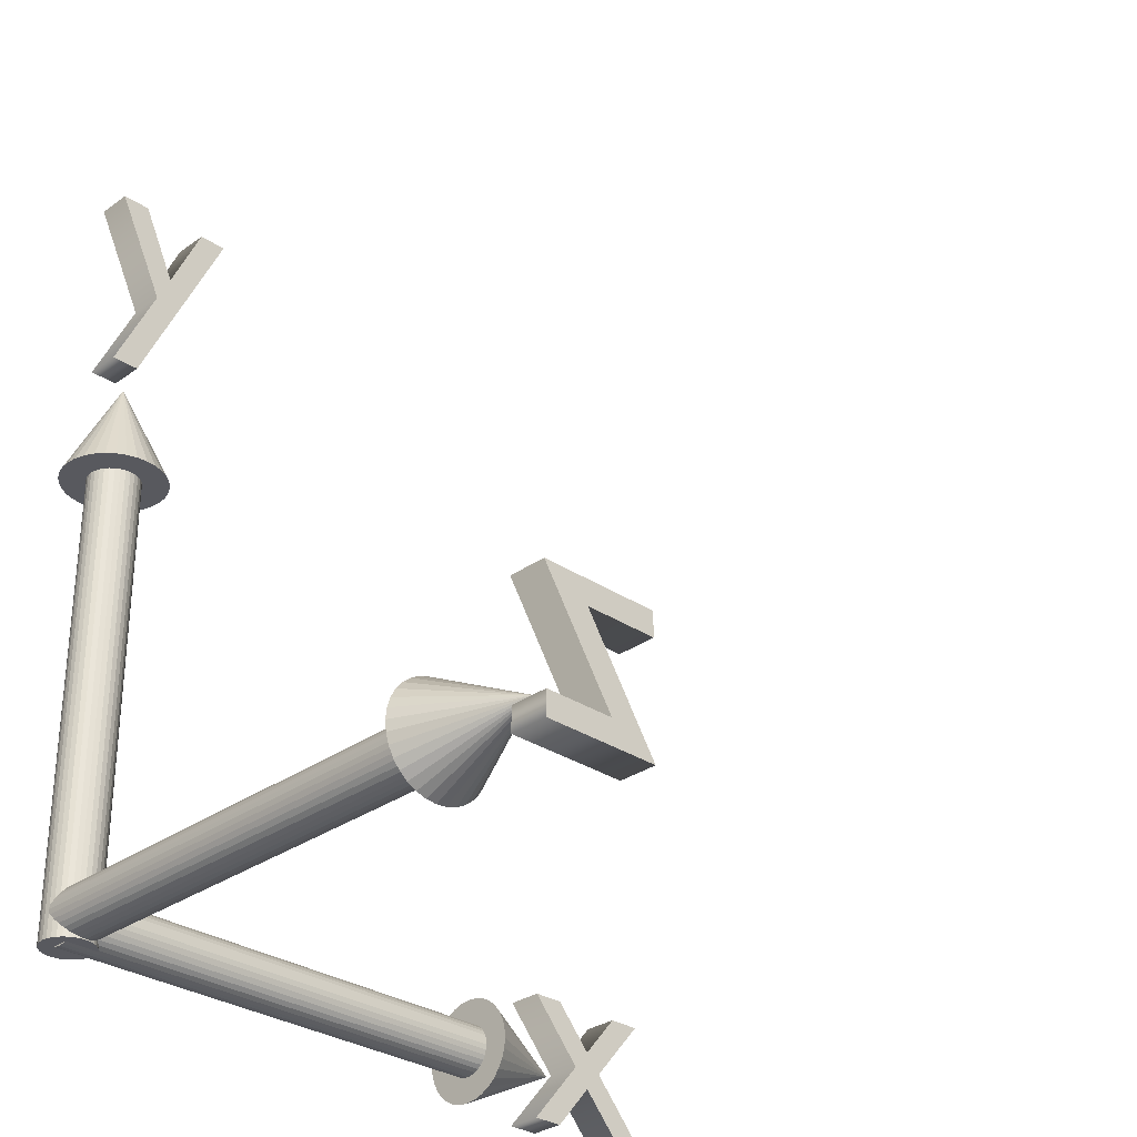
<metadata>
{"format":"obj","ext":"obj","renderer":"f3d","projection":"perspective","resolution":1024,"background":"white","views":[{"elev":-30.3,"azim":-44.1,"up":"+Y"}]}
</metadata>
<code>
o Cylinder
v 0.001021 0.01008 0.2013
v 0.002972 0.009883 0.001322
v 0.001021 0.01008 0.001322
v 0.002972 0.009883 0.2013
v 0.004848 0.009314 0.001322
v 0.004848 0.009314 0.2013
v 0.006577 0.00839 0.001322
v 0.006577 0.00839 0.2013
v 0.008093 0.007147 0.001322
v 0.008093 0.007147 0.2013
v 0.009336 0.005631 0.001322
v 0.009336 0.005631 0.2013
v 0.01026 0.003902 0.001322
v 0.01026 0.003902 0.2013
v 0.01083 0.002026 0.001322
v 0.01083 0.002026 0.2013
v 0.01102 7.6e-05 0.001322
v 0.01102 7.5e-05 0.2013
v 0.01083 -0.001875 0.001322
v 0.01083 -0.001875 0.2013
v 0.01026 -0.003751 0.001322
v 0.01026 -0.003751 0.2013
v 0.009336 -0.00548 0.001322
v 0.009336 -0.00548 0.2013
v 0.008093 -0.006996 0.001322
v 0.008093 -0.006996 0.2013
v 0.006577 -0.008239 0.001322
v 0.006577 -0.008239 0.2013
v 0.004848 -0.009163 0.001322
v 0.004848 -0.009163 0.2013
v 0.002972 -0.009732 0.001322
v 0.001021 -0.009925 0.2013
v 0.001021 -0.009924 0.001322
v -0.000929 -0.009732 0.001322
v -0.000929 -0.009732 0.2013
v -0.002805 -0.009163 0.001322
v -0.002805 -0.009163 0.2013
v -0.004534 -0.008239 0.001322
v -0.004534 -0.008239 0.2013
v -0.00605 -0.006996 0.001322
v -0.00605 -0.006996 0.2013
v -0.007293 -0.00548 0.001322
v -0.007293 -0.00548 0.2013
v -0.008217 -0.003751 0.001322
v -0.008217 -0.003751 0.2013
v -0.008786 -0.001875 0.001322
v -0.008786 -0.001875 0.2013
v -0.008979 7.6e-05 0.001322
v -0.008979 7.6e-05 0.2013
v -0.008786 0.002026 0.001322
v -0.008786 0.002026 0.2013
v -0.008217 0.003902 0.001322
v -0.008217 0.003902 0.2013
v -0.007293 0.005631 0.001322
v -0.007293 0.005631 0.2013
v -0.00605 0.007147 0.001322
v -0.00605 0.007147 0.2013
v -0.004534 0.00839 0.001322
v -0.004534 0.00839 0.2013
v -0.002805 0.009314 0.001322
v -0.002805 0.009314 0.2013
v -0.000929 0.009883 0.001322
v -0.000929 0.009883 0.2013
v 0.002972 -0.009732 0.2013
f 1 2 3
f 4 5 2
f 6 7 5
f 8 9 7
f 10 11 9
f 12 13 11
f 14 15 13
f 16 17 15
f 18 19 17
f 20 21 19
f 22 23 21
f 24 25 23
f 26 27 25
f 28 29 27
f 30 31 29
f 31 32 33
f 32 34 33
f 35 36 34
f 37 38 36
f 39 40 38
f 41 42 40
f 43 44 42
f 45 46 44
f 47 48 46
f 49 50 48
f 51 52 50
f 53 54 52
f 55 56 54
f 57 58 56
f 59 60 58
f 37 22 6
f 61 62 60
f 63 3 62
f 31 46 62
f 1 4 2
f 4 6 5
f 6 8 7
f 8 10 9
f 10 12 11
f 12 14 13
f 14 16 15
f 16 18 17
f 18 20 19
f 20 22 21
f 22 24 23
f 24 26 25
f 26 28 27
f 28 30 29
f 30 64 31
f 31 64 32
f 32 35 34
f 35 37 36
f 37 39 38
f 39 41 40
f 41 43 42
f 43 45 44
f 45 47 46
f 47 49 48
f 49 51 50
f 51 53 52
f 53 55 54
f 55 57 56
f 57 59 58
f 59 61 60
f 6 4 61
f 1 63 61
f 61 59 57
f 57 55 53
f 53 51 49
f 49 47 53
f 45 43 37
f 41 39 37
f 37 35 32
f 32 64 37
f 30 28 22
f 26 24 22
f 22 20 18
f 18 16 22
f 14 12 10
f 10 8 6
f 4 1 61
f 61 57 6
f 53 47 45
f 43 41 37
f 37 64 30
f 28 26 22
f 22 16 14
f 14 10 22
f 6 57 53
f 53 45 37
f 37 30 22
f 22 10 6
f 6 53 37
f 61 63 62
f 63 1 3
f 62 3 2
f 2 5 7
f 7 9 11
f 11 13 7
f 15 17 19
f 19 21 15
f 23 25 27
f 27 29 31
f 31 33 34
f 34 36 38
f 38 40 42
f 42 44 46
f 46 48 50
f 50 52 46
f 54 56 62
f 58 60 62
f 62 2 7
f 7 13 15
f 15 21 23
f 23 27 31
f 31 34 38
f 38 42 46
f 46 52 54
f 56 58 62
f 62 7 15
f 15 23 31
f 31 38 46
f 46 54 62
f 62 15 31
o Text.002_Mesh
v -0.01902 -0.01506 0.234
v 0.02233 -0.02369 0.234
v -0.01902 -0.02369 0.234
v 0.005597 -0.01506 0.234
v -0.003473 0.01615 0.234
v -0.0201 0.02479 0.234
v 0.02244 0.01615 0.234
v 0.02244 0.02479 0.234
v 0.02233 -0.02369 0.2476
v -0.01902 -0.01506 0.2476
v -0.01902 -0.02369 0.2476
v 0.005597 -0.01506 0.2476
v -0.003473 0.01615 0.2476
v -0.0201 0.02479 0.2476
v 0.02244 0.01615 0.2476
v 0.02244 0.02479 0.2476
v 0.02244 0.01615 0.234
v 0.02244 0.02479 0.2476
v 0.02244 0.01615 0.2476
v -0.0201 0.02479 0.234
v 0.02244 0.02479 0.234
v 0.005597 -0.01506 0.234
v -0.0201 0.02479 0.2476
v -0.01902 -0.01506 0.234
v 0.005597 -0.01506 0.2476
v -0.01902 -0.02369 0.234
v -0.01902 -0.01506 0.2476
v 0.02233 -0.02369 0.234
v -0.01902 -0.02369 0.2476
v -0.003473 0.01615 0.234
v 0.02233 -0.02369 0.2476
v -0.003473 0.01615 0.2476
f 65 66 67
f 65 68 66
f 68 69 66
f 70 69 68
f 70 71 69
f 70 72 71
f 73 74 75
f 76 74 73
f 77 76 73
f 77 78 76
f 79 78 77
f 80 78 79
f 81 82 83
f 84 82 85
f 86 87 84
f 88 89 86
f 90 91 88
f 92 93 90
f 94 95 92
f 81 96 94
f 81 85 82
f 84 87 82
f 86 89 87
f 88 91 89
f 90 93 91
f 92 95 93
f 94 96 95
f 81 83 96
o Text.001_Mesh.001
v 0.009016 0.2538 0.003966
v 0.001134 0.292 0.003966
v -0.009771 0.292 0.003966
v 0.0142 0.2646 0.003966
v 0.03752 0.292 0.003966
v 0.02672 0.292 0.003966
v 0.003186 0.2186 0.003966
v -0.007504 0.2186 0.003966
v 0.001134 0.292 -0.009639
v 0.009016 0.2538 -0.009639
v -0.009771 0.292 -0.009639
v 0.0142 0.2646 -0.009639
v 0.03752 0.292 -0.009639
v 0.02672 0.292 -0.009639
v 0.003186 0.2186 -0.009639
v -0.007504 0.2186 -0.009639
v 0.009016 0.2538 0.003966
v -0.007504 0.2186 -0.009639
v -0.007504 0.2186 0.003966
v -0.009771 0.292 0.003966
v 0.009016 0.2538 -0.009639
v 0.001134 0.292 0.003966
v -0.009771 0.292 -0.009639
v 0.0142 0.2646 0.003966
v 0.001134 0.292 -0.009639
v 0.02672 0.292 0.003966
v 0.0142 0.2646 -0.009639
v 0.03752 0.292 0.003966
v 0.02672 0.292 -0.009639
v 0.003186 0.2186 0.003966
v 0.03752 0.292 -0.009639
v 0.003186 0.2186 -0.009639
f 97 98 99
f 97 100 98
f 100 101 102
f 100 103 101
f 97 103 100
f 104 103 97
f 105 106 107
f 108 106 105
f 109 108 110
f 111 108 109
f 111 106 108
f 111 112 106
f 113 114 115
f 116 117 113
f 118 119 116
f 120 121 118
f 122 123 120
f 124 125 122
f 126 127 124
f 115 128 126
f 113 117 114
f 116 119 117
f 118 121 119
f 120 123 121
f 122 125 123
f 124 127 125
f 126 128 127
f 115 114 128
o Cylinder.002
v 0.1968 -0.000829 -0.009166
v -0.003172 -0.00278 -0.008974
v -0.003172 -0.000829 -0.009166
v 0.1968 -0.00278 -0.008974
v -0.003172 -0.004656 -0.008405
v 0.1968 -0.004656 -0.008405
v -0.003172 -0.006384 -0.007481
v 0.1968 -0.006384 -0.007481
v -0.003172 -0.0079 -0.006237
v 0.1968 -0.0079 -0.006237
v -0.003172 -0.009143 -0.004722
v 0.1968 -0.009143 -0.004722
v -0.003172 -0.01007 -0.002993
v 0.1968 -0.01007 -0.002993
v -0.003172 -0.01064 -0.001117
v 0.1968 -0.01064 -0.001117
v -0.003172 -0.01083 0.000834
v 0.1968 -0.01083 0.000834
v -0.003172 -0.01064 0.002785
v 0.1968 -0.01064 0.002785
v -0.003172 -0.01007 0.004661
v 0.1968 -0.01007 0.004661
v -0.003172 -0.009143 0.006389
v 0.1968 -0.009143 0.006389
v -0.003172 -0.0079 0.007905
v 0.1968 -0.0079 0.007905
v -0.003172 -0.006384 0.009148
v 0.1968 -0.006384 0.009148
v -0.003172 -0.004656 0.01007
v 0.1968 -0.004656 0.01007
v -0.003172 -0.00278 0.01064
v 0.1968 -0.00278 0.01064
v -0.003172 -0.000829 0.01083
v 0.1968 -0.000829 0.01083
v -0.003172 0.001122 0.01064
v 0.1968 0.001122 0.01064
v -0.003172 0.002998 0.01007
v 0.1968 0.002998 0.01007
v -0.003172 0.004727 0.009148
v 0.1968 0.004727 0.009148
v -0.003172 0.006242 0.007905
v 0.1968 0.006242 0.007905
v -0.003172 0.007486 0.006389
v 0.1968 0.007486 0.006389
v -0.003172 0.00841 0.004661
v 0.1968 0.00841 0.004661
v -0.003172 0.008979 0.002785
v 0.1968 0.009171 0.000834
v -0.003172 0.009171 0.000834
v -0.003172 0.008979 -0.001117
v 0.1968 0.008979 -0.001117
v -0.003172 0.00841 -0.002993
v 0.1968 0.00841 -0.002993
v -0.003172 0.007486 -0.004722
v 0.1968 0.007486 -0.004722
v -0.003172 0.006242 -0.006237
v 0.1968 0.006242 -0.006237
v -0.003172 0.004727 -0.007481
v 0.1968 0.004727 -0.007481
v -0.003172 0.002998 -0.008405
v 0.1968 0.002998 -0.008405
v -0.003172 0.001122 -0.008974
v 0.1968 0.001122 -0.008974
v 0.1968 0.008979 0.002785
f 129 130 131
f 132 133 130
f 134 135 133
f 136 137 135
f 138 139 137
f 140 141 139
f 142 143 141
f 144 145 143
f 146 147 145
f 148 149 147
f 150 151 149
f 152 153 151
f 154 155 153
f 156 157 155
f 158 159 157
f 160 161 159
f 162 163 161
f 164 165 163
f 166 167 165
f 168 169 167
f 170 171 169
f 172 173 171
f 174 175 173
f 175 176 177
f 176 178 177
f 179 180 178
f 181 182 180
f 183 184 182
f 185 186 184
f 187 188 186
f 166 150 134
f 189 190 188
f 191 131 190
f 159 182 190
f 129 132 130
f 132 134 133
f 134 136 135
f 136 138 137
f 138 140 139
f 140 142 141
f 142 144 143
f 144 146 145
f 146 148 147
f 148 150 149
f 150 152 151
f 152 154 153
f 154 156 155
f 156 158 157
f 158 160 159
f 160 162 161
f 162 164 163
f 164 166 165
f 166 168 167
f 168 170 169
f 170 172 171
f 172 174 173
f 174 192 175
f 175 192 176
f 176 179 178
f 179 181 180
f 181 183 182
f 183 185 184
f 185 187 186
f 187 189 188
f 134 132 189
f 129 191 189
f 189 187 185
f 185 183 181
f 181 179 176
f 176 192 181
f 174 172 170
f 170 168 174
f 166 164 162
f 162 160 158
f 158 156 150
f 154 152 150
f 150 148 146
f 146 144 150
f 142 140 138
f 138 136 142
f 132 129 189
f 189 185 134
f 181 192 174
f 174 168 166
f 166 162 150
f 156 154 150
f 150 144 142
f 142 136 134
f 134 185 181
f 181 174 166
f 162 158 150
f 150 142 134
f 134 181 166
f 189 191 190
f 191 129 131
f 190 131 130
f 130 133 135
f 135 137 139
f 139 141 135
f 143 145 147
f 147 149 143
f 151 153 155
f 155 157 159
f 159 161 163
f 163 165 167
f 167 169 175
f 171 173 175
f 175 177 178
f 178 180 175
f 182 184 186
f 186 188 190
f 190 130 135
f 135 141 143
f 143 149 151
f 151 155 143
f 159 163 167
f 169 171 175
f 175 180 182
f 182 186 190
f 190 135 143
f 143 155 159
f 159 167 175
f 175 182 159
f 190 143 159
o Cone.001
v 0.000908 0.1698 -0.02037
v 0.000908 0.2098 -0.000368
v 0.004809 0.1698 -0.01998
v 0.008561 0.1698 -0.01885
v 0.01202 0.1698 -0.017
v 0.01505 0.1698 -0.01451
v 0.01754 0.1698 -0.01148
v 0.01938 0.1698 -0.008022
v 0.02052 0.1698 -0.00427
v 0.02091 0.1698 -0.000368
v 0.02052 0.1698 0.003534
v 0.01938 0.1698 0.007286
v 0.01754 0.1698 0.01074
v 0.01505 0.1698 0.01377
v 0.01202 0.1698 0.01626
v 0.008561 0.1698 0.01811
v 0.004809 0.1698 0.01925
v 0.000908 0.1698 0.01963
v -0.002994 0.1698 0.01925
v -0.006746 0.1698 0.01811
v -0.0102 0.1698 0.01626
v -0.01324 0.1698 0.01377
v -0.01572 0.1698 0.01074
v -0.01757 0.1698 0.007286
v -0.01871 0.1698 0.003534
v -0.01909 0.1698 -0.000368
v -0.01871 0.1698 -0.00427
v -0.01757 0.1698 -0.008022
v -0.01572 0.1698 -0.01148
v -0.01323 0.1698 -0.01451
v -0.0102 0.1698 -0.017
v -0.006746 0.1698 -0.01885
v -0.002994 0.1698 -0.01998
f 193 194 195
f 195 194 196
f 196 194 197
f 197 194 198
f 198 194 199
f 199 194 200
f 200 194 201
f 201 194 202
f 202 194 203
f 203 194 204
f 204 194 205
f 205 194 206
f 206 194 207
f 207 194 208
f 208 194 209
f 209 194 210
f 210 194 211
f 211 194 212
f 212 194 213
f 213 194 214
f 214 194 215
f 215 194 216
f 216 194 217
f 217 194 218
f 218 194 219
f 219 194 220
f 220 194 221
f 221 194 222
f 222 194 223
f 223 194 224
f 224 194 225
f 225 194 193
f 209 217 225
f 225 193 195
f 195 196 197
f 197 198 199
f 199 200 197
f 201 202 203
f 203 204 201
f 205 206 207
f 207 208 209
f 209 210 211
f 211 212 213
f 213 214 217
f 215 216 217
f 217 218 219
f 219 220 217
f 221 222 225
f 223 224 225
f 225 195 197
f 197 200 201
f 201 204 205
f 205 207 209
f 209 211 213
f 214 215 217
f 217 220 221
f 222 223 225
f 225 197 209
f 201 205 209
f 209 213 217
f 217 221 225
f 197 201 209
o Cone.002
v 0.1768 -0.000829 -0.01917
v 0.2168 -0.000829 0.000834
v 0.1768 -0.00473 -0.01878
v 0.1768 -0.008482 -0.01764
v 0.1768 -0.01194 -0.0158
v 0.1768 -0.01497 -0.01331
v 0.1768 -0.01746 -0.01028
v 0.1768 -0.01931 -0.00682
v 0.1768 -0.02044 -0.003068
v 0.1768 -0.02083 0.000834
v 0.1768 -0.02044 0.004736
v 0.1768 -0.01931 0.008487
v 0.1768 -0.01746 0.01195
v 0.1768 -0.01497 0.01498
v 0.1768 -0.01194 0.01746
v 0.1768 -0.008482 0.01931
v 0.1768 -0.00473 0.02045
v 0.1768 -0.000829 0.02083
v 0.1768 0.003073 0.02045
v 0.1768 0.006825 0.01931
v 0.1768 0.01028 0.01746
v 0.1768 0.01331 0.01498
v 0.1768 0.0158 0.01195
v 0.1768 0.01765 0.008487
v 0.1768 0.01879 0.004736
v 0.1768 0.01917 0.000834
v 0.1768 0.01879 -0.003068
v 0.1768 0.01765 -0.00682
v 0.1768 0.0158 -0.01028
v 0.1768 0.01331 -0.01331
v 0.1768 0.01028 -0.0158
v 0.1768 0.006825 -0.01764
v 0.1768 0.003073 -0.01878
f 226 227 228
f 228 227 229
f 229 227 230
f 230 227 231
f 231 227 232
f 232 227 233
f 233 227 234
f 234 227 235
f 235 227 236
f 236 227 237
f 237 227 238
f 238 227 239
f 239 227 240
f 240 227 241
f 241 227 242
f 242 227 243
f 243 227 244
f 244 227 245
f 245 227 246
f 246 227 247
f 247 227 248
f 248 227 249
f 249 227 250
f 250 227 251
f 251 227 252
f 252 227 253
f 253 227 254
f 254 227 255
f 255 227 256
f 256 227 257
f 257 227 258
f 258 227 226
f 242 250 258
f 258 226 228
f 228 229 230
f 230 231 232
f 232 233 230
f 234 235 236
f 236 237 234
f 238 239 240
f 240 241 242
f 242 243 244
f 244 245 246
f 246 247 248
f 248 249 250
f 250 251 252
f 252 253 250
f 254 255 256
f 256 257 254
f 258 228 230
f 230 233 234
f 234 237 238
f 238 240 234
f 242 244 246
f 246 248 250
f 250 253 254
f 254 257 258
f 258 230 234
f 234 240 242
f 242 246 250
f 250 254 258
f 258 234 242
o Text_Mesh.002
v 0.2245 0.003081 0.008706
v 0.2162 0.02694 0.008706
v 0.2041 0.02694 0.008706
v 0.2305 0.01031 0.008706
v 0.2567 0.02694 0.008706
v 0.2444 0.02694 0.008706
v 0.2367 0.003081 0.008706
v 0.2041 -0.02154 0.008706
v 0.2305 -0.004153 0.008706
v 0.2581 -0.02154 0.008706
v 0.2162 -0.02154 0.008706
v 0.2458 -0.02154 0.008706
v 0.2162 0.02694 -0.004898
v 0.2245 0.003081 -0.004898
v 0.2041 0.02694 -0.004898
v 0.2305 0.01031 -0.004898
v 0.2567 0.02694 -0.004898
v 0.2444 0.02694 -0.004898
v 0.2367 0.003081 -0.004898
v 0.2041 -0.02154 -0.004898
v 0.2305 -0.004153 -0.004898
v 0.2581 -0.02154 -0.004898
v 0.2162 -0.02154 -0.004898
v 0.2458 -0.02154 -0.004898
v 0.2458 -0.02154 0.008706
v 0.2581 -0.02154 -0.004898
v 0.2581 -0.02154 0.008706
v 0.2305 -0.004153 0.008706
v 0.2458 -0.02154 -0.004898
v 0.2162 -0.02154 0.008706
v 0.2305 -0.004153 -0.004898
v 0.2041 -0.02154 0.008706
v 0.2162 -0.02154 -0.004898
v 0.2245 0.003081 -0.004898
v 0.2041 -0.02154 -0.004898
v 0.2245 0.003081 0.008706
v 0.2041 0.02694 -0.004898
v 0.2162 0.02694 0.008706
v 0.2041 0.02694 0.008706
v 0.2305 0.01031 0.008706
v 0.2162 0.02694 -0.004898
v 0.2444 0.02694 0.008706
v 0.2305 0.01031 -0.004898
v 0.2567 0.02694 0.008706
v 0.2444 0.02694 -0.004898
v 0.2367 0.003081 0.008706
v 0.2567 0.02694 -0.004898
v 0.2367 0.003081 -0.004898
f 259 260 261
f 259 262 260
f 262 263 264
f 262 265 263
f 259 265 262
f 266 265 259
f 266 267 265
f 267 268 265
f 266 269 267
f 270 268 267
f 271 272 273
f 274 272 271
f 275 274 276
f 277 274 275
f 277 272 274
f 277 278 272
f 279 278 277
f 280 279 277
f 281 278 279
f 280 282 279
f 283 284 285
f 286 287 283
f 288 289 286
f 290 291 288
f 290 292 293
f 294 295 292
f 296 295 297
f 298 299 296
f 300 301 298
f 302 303 300
f 304 305 302
f 285 306 304
f 283 287 284
f 286 289 287
f 288 291 289
f 290 293 291
f 290 294 292
f 294 297 295
f 296 299 295
f 298 301 299
f 300 303 301
f 302 305 303
f 304 306 305
f 285 284 306
o Cone
v 0.001021 0.02007 0.1813
v 0.001021 7.5e-05 0.2213
v 0.004923 0.01969 0.1813
v 0.008675 0.01855 0.1813
v 0.01213 0.01671 0.1813
v 0.01516 0.01422 0.1813
v 0.01765 0.01119 0.1813
v 0.0195 0.007729 0.1813
v 0.02064 0.003977 0.1813
v 0.02102 7.5e-05 0.1813
v 0.02064 -0.003826 0.1813
v 0.0195 -0.007578 0.1813
v 0.01765 -0.01104 0.1813
v 0.01516 -0.01407 0.1813
v 0.01213 -0.01655 0.1813
v 0.008675 -0.0184 0.1813
v 0.004923 -0.01954 0.1813
v 0.001021 -0.01992 0.1813
v -0.00288 -0.01954 0.1813
v -0.006632 -0.0184 0.1813
v -0.01009 -0.01655 0.1813
v -0.01312 -0.01407 0.1813
v -0.01561 -0.01104 0.1813
v -0.01746 -0.007578 0.1813
v -0.01859 -0.003826 0.1813
v -0.01898 7.6e-05 0.1813
v -0.01859 0.003977 0.1813
v -0.01746 0.007729 0.1813
v -0.01561 0.01119 0.1813
v -0.01312 0.01422 0.1813
v -0.01009 0.01671 0.1813
v -0.006632 0.01855 0.1813
v -0.00288 0.01969 0.1813
f 307 308 309
f 309 308 310
f 310 308 311
f 311 308 312
f 312 308 313
f 313 308 314
f 314 308 315
f 315 308 316
f 316 308 317
f 317 308 318
f 318 308 319
f 319 308 320
f 320 308 321
f 321 308 322
f 322 308 323
f 323 308 324
f 324 308 325
f 325 308 326
f 326 308 327
f 327 308 328
f 328 308 329
f 329 308 330
f 330 308 331
f 331 308 332
f 332 308 333
f 333 308 334
f 334 308 335
f 335 308 336
f 336 308 337
f 337 308 338
f 338 308 339
f 339 308 307
f 323 331 315
f 339 307 309
f 309 310 311
f 311 312 313
f 313 314 315
f 315 316 317
f 317 318 315
f 319 320 321
f 321 322 323
f 323 324 325
f 325 326 327
f 327 328 329
f 329 330 331
f 331 332 333
f 333 334 331
f 335 336 337
f 337 338 335
f 339 309 311
f 311 313 315
f 315 318 319
f 319 321 315
f 323 325 327
f 327 329 331
f 331 334 335
f 335 338 339
f 339 311 315
f 315 321 323
f 323 327 331
f 331 335 339
f 339 315 331
o Cylinder.001
v 0.000908 0.1898 -0.01037
v 0.002859 -0.01022 -0.01018
v 0.000908 -0.01022 -0.01037
v 0.002859 0.1898 -0.01018
v 0.004734 -0.01022 -0.009607
v 0.004734 0.1898 -0.009607
v 0.006463 -0.01022 -0.008683
v 0.006463 0.1898 -0.008683
v 0.007979 -0.01022 -0.007439
v 0.007979 0.1898 -0.007439
v 0.009222 -0.01022 -0.005924
v 0.009222 0.1898 -0.005924
v 0.01015 -0.01022 -0.004195
v 0.01015 0.1898 -0.004195
v 0.01072 -0.01022 -0.002319
v 0.01072 0.1898 -0.002319
v 0.01091 -0.01022 -0.000368
v 0.01091 0.1898 -0.000368
v 0.01072 -0.01022 0.001583
v 0.01072 0.1898 0.001583
v 0.01015 -0.01022 0.003459
v 0.01015 0.1898 0.003459
v 0.009222 -0.01022 0.005188
v 0.009222 0.1898 0.005188
v 0.007979 -0.01022 0.006703
v 0.007979 0.1898 0.006703
v 0.006463 -0.01022 0.007947
v 0.006463 0.1898 0.007947
v 0.004734 -0.01022 0.008871
v 0.004734 0.1898 0.008871
v 0.002859 -0.01022 0.00944
v 0.002859 0.1898 0.00944
v 0.000908 -0.01022 0.009632
v 0.000908 0.1898 0.009632
v -0.001043 -0.01022 0.00944
v -0.001043 0.1898 0.00944
v -0.002919 -0.01022 0.008871
v -0.002919 0.1898 0.008871
v -0.004648 -0.01022 0.007947
v -0.004648 0.1898 0.007947
v -0.006163 -0.01022 0.006703
v -0.006163 0.1898 0.006703
v -0.007407 -0.01022 0.005188
v -0.007407 0.1898 0.005188
v -0.008331 -0.01022 0.003459
v -0.008331 0.1898 0.003459
v -0.0089 -0.01022 0.001583
v -0.0089 0.1898 0.001583
v -0.009092 -0.01022 -0.000368
v -0.009092 0.1898 -0.000368
v -0.0089 -0.01022 -0.002319
v -0.0089 0.1898 -0.002319
v -0.008331 -0.01022 -0.004195
v -0.008331 0.1898 -0.004195
v -0.007407 -0.01022 -0.005924
v -0.007407 0.1898 -0.005924
v -0.006163 -0.01022 -0.007439
v -0.006163 0.1898 -0.007439
v -0.004648 -0.01022 -0.008683
v -0.004648 0.1898 -0.008683
v -0.002919 -0.01022 -0.009607
v -0.002919 0.1898 -0.009607
v -0.001043 -0.01022 -0.01018
v -0.001043 0.1898 -0.01018
f 340 341 342
f 343 344 341
f 345 346 344
f 347 348 346
f 349 350 348
f 351 352 350
f 353 354 352
f 355 356 354
f 357 358 356
f 359 360 358
f 361 362 360
f 363 364 362
f 365 366 364
f 367 368 366
f 369 370 368
f 371 372 370
f 373 374 372
f 375 376 374
f 377 378 376
f 379 380 378
f 381 382 380
f 383 384 382
f 385 386 384
f 387 388 386
f 389 390 388
f 391 392 390
f 393 394 392
f 395 396 394
f 397 398 396
f 399 400 398
f 377 361 345
f 401 402 400
f 403 342 402
f 370 386 402
f 340 343 341
f 343 345 344
f 345 347 346
f 347 349 348
f 349 351 350
f 351 353 352
f 353 355 354
f 355 357 356
f 357 359 358
f 359 361 360
f 361 363 362
f 363 365 364
f 365 367 366
f 367 369 368
f 369 371 370
f 371 373 372
f 373 375 374
f 375 377 376
f 377 379 378
f 379 381 380
f 381 383 382
f 383 385 384
f 385 387 386
f 387 389 388
f 389 391 390
f 391 393 392
f 393 395 394
f 395 397 396
f 397 399 398
f 399 401 400
f 345 343 340
f 340 403 345
f 401 399 393
f 397 395 393
f 393 391 389
f 389 387 393
f 385 383 381
f 381 379 385
f 377 375 373
f 373 371 369
f 369 367 361
f 365 363 361
f 361 359 357
f 357 355 353
f 353 351 349
f 349 347 353
f 345 403 401
f 399 397 393
f 393 387 385
f 385 379 377
f 377 373 361
f 367 365 361
f 361 357 353
f 353 347 345
f 345 401 393
f 393 385 377
f 373 369 361
f 361 353 345
f 345 393 377
f 401 403 402
f 403 340 342
f 402 342 341
f 341 344 346
f 346 348 350
f 350 352 354
f 354 356 358
f 358 360 354
f 362 364 366
f 366 368 370
f 370 372 374
f 374 376 378
f 378 380 382
f 382 384 386
f 386 388 390
f 390 392 386
f 394 396 402
f 398 400 402
f 402 341 346
f 346 350 402
f 354 360 362
f 362 366 370
f 370 374 378
f 378 382 386
f 386 392 394
f 396 398 402
f 402 350 354
f 354 362 370
f 370 378 386
f 386 394 402
f 402 354 370

</code>
